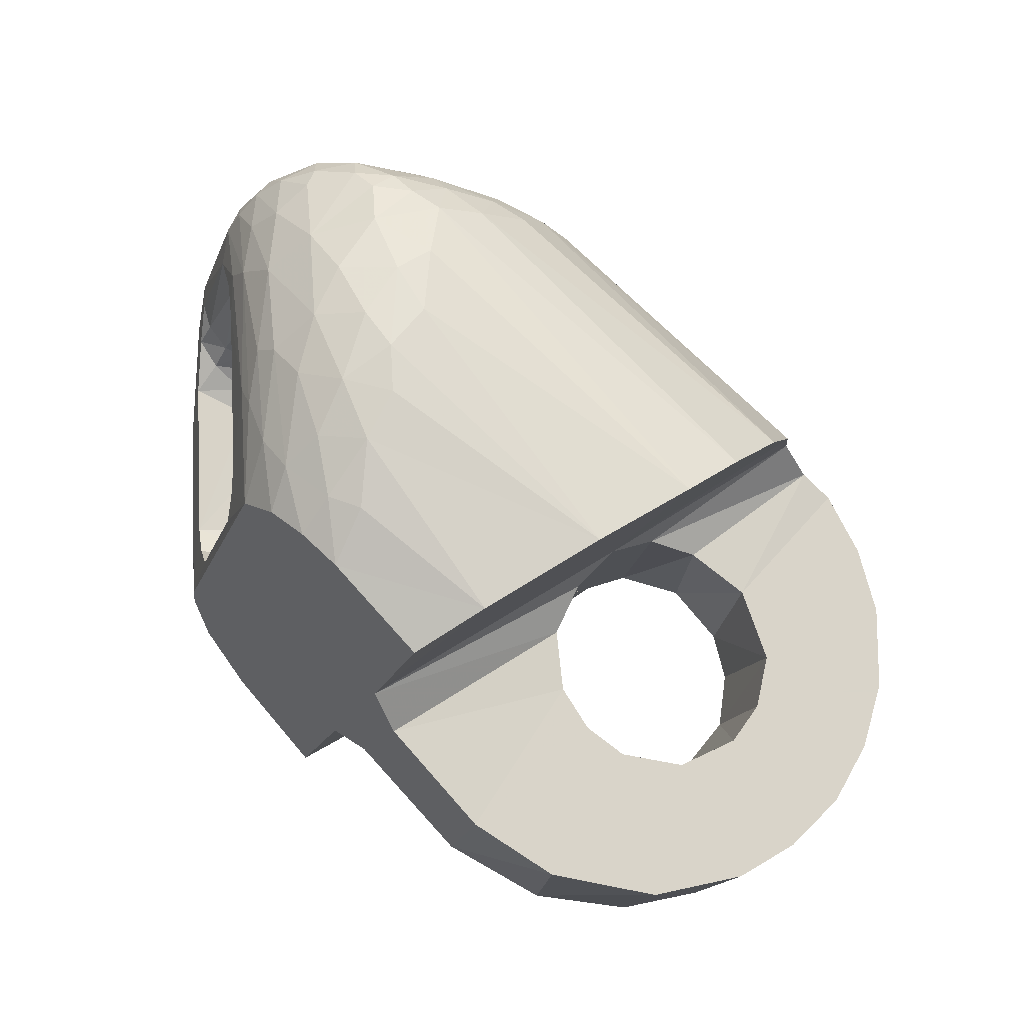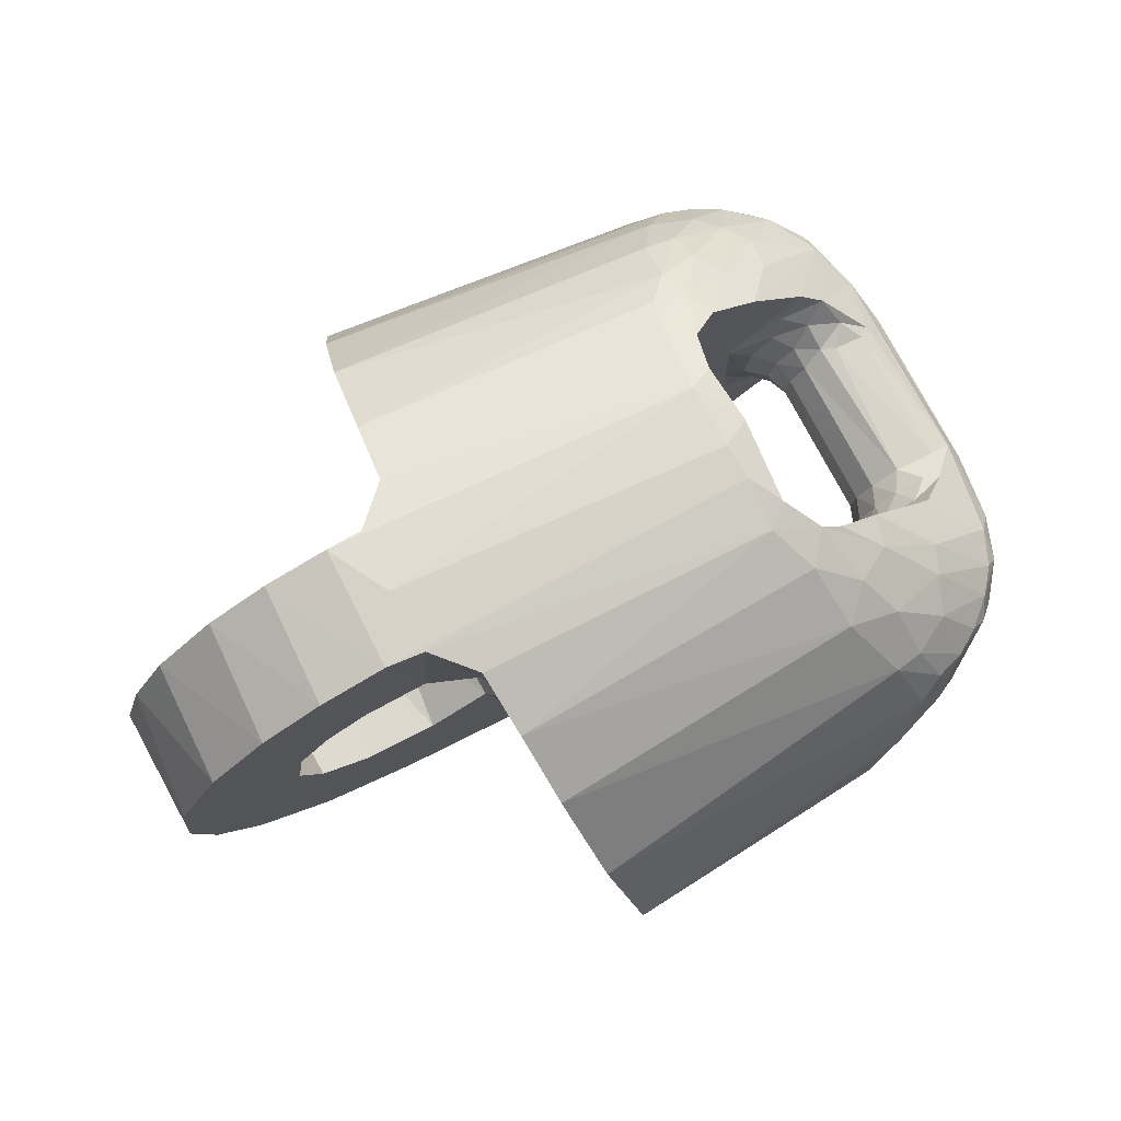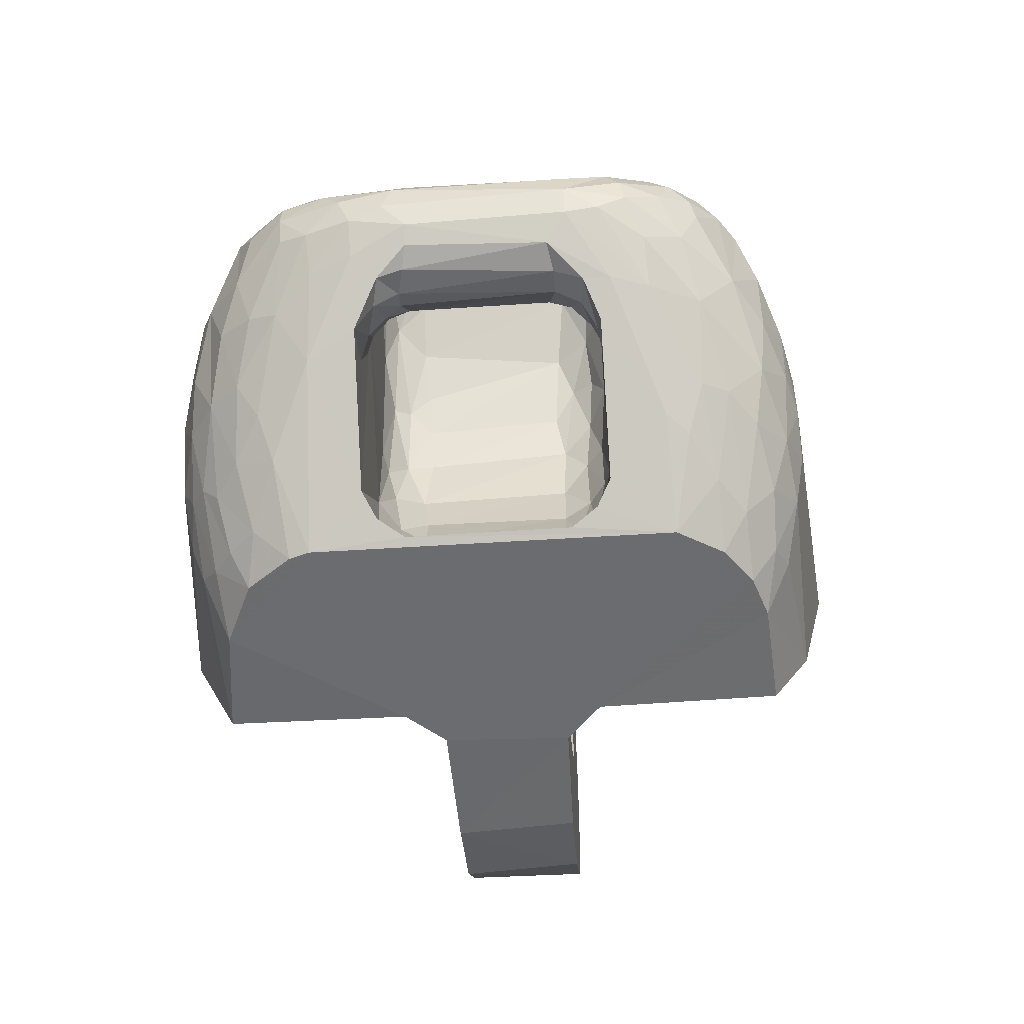
<metadata>
{"format":"obj","ext":"obj","renderer":"f3d","projection":"perspective","resolution":1024,"background":"white","views":[{"elev":57.6,"azim":45.1,"up":"+Z"},{"elev":76.6,"azim":174.2,"up":"+Y"},{"elev":-53.7,"azim":-63.9,"up":"+Y"}]}
</metadata>
<code>
v 0.2477 0.7681 0.6263
v 0.2514 0.7708 0.6307
v 0.2459 0.7653 0.6221
v 0.2421 0.7684 0.6179
v 0.2438 0.764 0.6172
v 0.2454 0.7785 0.6141
v 0.242 0.7726 0.6167
v 0.2468 0.7719 0.6257
v 0.2466 0.7757 0.6234
v 0.2678 0.7767 0.6381
v 0.2778 0.7818 0.6369
v 0.2726 0.7808 0.6375
v 0.2676 0.7813 0.6367
v 0.2525 0.7793 0.6288
v 0.2536 0.7767 0.632
v 0.2598 0.78 0.6345
v 0.2629 0.7771 0.637
v 0.2563 0.7742 0.6344
v 0.2631 0.7923 0.6219
v 0.2663 0.7992 0.6135
v 0.2705 0.7988 0.6192
v 0.2748 0.7978 0.623
v 0.2809 0.8024 0.6184
v 0.2825 0.7963 0.6255
v 0.2645 0.7895 0.6275
v 0.2688 0.7891 0.6305
v 0.2733 0.7876 0.633
v 0.2807 0.7884 0.6324
v 0.283 0.806 0.6128
v 0.2818 0.8092 0.6063
v 0.277 0.8086 0.6058
v 0.279 0.8123 0.596
v 0.2748 0.8128 0.5863
v 0.2714 0.8111 0.5906
v 0.2759 0.8106 0.5995
v 0.2772 0.805 0.6133
v 0.2738 0.8053 0.6102
v 0.2773 0.7943 0.6275
v 0.2839 0.7741 0.6383
v 0.2736 0.7718 0.6392
v 0.2761 0.7616 0.6383
v 0.2644 0.7565 0.6315
v 0.2728 0.7421 0.621
v 0.2578 0.7712 0.6347
v 0.2673 0.7636 0.6366
v 0.2529 0.7625 0.6271
v 0.2539 0.7566 0.6203
v 0.2579 0.7562 0.6254
v 0.2569 0.765 0.6321
v 0.2846 0.7367 0.6246
v 0.2936 0.73 0.6213
v 0.2866 0.73 0.616
v 0.3009 0.73 0.6232
v 0.301 0.7357 0.6277
v 0.3083 0.73 0.6228
v 0.2934 0.7408 0.631
v 0.2764 0.747 0.6307
v 0.2727 0.7464 0.6276
v 0.2768 0.7405 0.6232
v 0.3062 0.7377 0.6281
v 0.3002 0.7449 0.6329
v 0.2907 0.7488 0.6352
v 0.2835 0.7458 0.6326
v 0.279 0.7536 0.6361
v 0.2979 0.7526 0.6355
v 0.2925 0.7574 0.6375
v 0.2856 0.7586 0.6382
v 0.2832 0.7676 0.6392
v 0.2913 0.7656 0.6379
v 0.2916 0.7353 0.6264
v 0.2532 0.7847 0.6175
v 0.2573 0.789 0.6171
v 0.2899 0.7843 0.6038
v 0.2907 0.7601 0.6035
v 0.2762 0.7358 0.6094
v 0.2681 0.7574 0.6128
v 0.2579 0.7523 0.6167
v 0.2828 0.7973 0.6067
v 0.2811 0.8038 0.605
v 0.2819 0.8058 0.5996
v 0.2886 0.7971 0.5956
v 0.292 0.7906 0.5969
v 0.2934 0.7858 0.5927
v 0.2957 0.7779 0.5932
v 0.2961 0.7666 0.5928
v 0.2947 0.757 0.5934
v 0.2907 0.7459 0.5948
v 0.291 0.7465 0.5974
v 0.2841 0.7359 0.5987
v 0.279 0.731 0.6012
v 0.287 0.7979 0.6019
v 0.2944 0.7813 0.5989
v 0.2959 0.7721 0.5973
v 0.295 0.7591 0.598
v 0.291 0.7896 0.601
v 0.2893 0.7454 0.6014
v 0.2784 0.733 0.606
v 0.2939 0.7722 0.6012
v 0.2931 0.7604 0.6016
v 0.2849 0.741 0.6046
v 0.3279 0.8166 0.5851
v 0.323 0.7773 0.5891
v 0.3241 0.786 0.5837
v 0.3312 0.8189 0.5769
v 0.3288 0.7921 0.5776
v 0.3237 0.7631 0.5799
v 0.3186 0.73 0.5819
v 0.3147 0.73 0.5897
v 0.3219 0.7701 0.5847
v 0.3386 0.7945 0.5735
v 0.3366 0.8197 0.5743
v 0.3464 0.8172 0.5704
v 0.349 0.7899 0.5693
v 0.3556 0.8122 0.5666
v 0.3648 0.8028 0.5629
v 0.3537 0.7825 0.5674
v 0.3702 0.7929 0.5607
v 0.3551 0.7749 0.5668
v 0.3733 0.7822 0.5595
v 0.3735 0.7706 0.5594
v 0.3713 0.7597 0.5603
v 0.3523 0.7647 0.568
v 0.3641 0.7459 0.5632
v 0.351 0.7346 0.5685
v 0.3448 0.7579 0.571
v 0.338 0.7563 0.5737
v 0.3374 0.7303 0.574
v 0.331 0.7574 0.5766
v 0.2522 0.7567 0.6163
v 0.2505 0.7593 0.612
v 0.2457 0.7605 0.613
v 0.2659 0.7681 0.6118
v 0.2642 0.7625 0.6125
v 0.262 0.7696 0.61
v 0.2595 0.7691 0.6073
v 0.2588 0.7735 0.6075
v 0.261 0.7748 0.6104
v 0.2651 0.7749 0.6122
v 0.2618 0.78 0.6135
v 0.2603 0.784 0.6152
v 0.2558 0.7818 0.6144
v 0.2538 0.7794 0.6108
v 0.2513 0.7797 0.6106
v 0.2466 0.7792 0.6123
v 0.2546 0.7603 0.6104
v 0.2569 0.758 0.6139
v 0.2616 0.7561 0.6147
v 0.2688 0.765 0.6121
v 0.2581 0.7642 0.6078
v 0.2594 0.7623 0.611
v 0.2612 0.7653 0.6104
v 0.2566 0.777 0.6084
v 0.2582 0.7784 0.6116
v 0.2501 0.7809 0.6146
v 0.269 0.7774 0.6123
v 0.3296 0.7409 0.6224
v 0.3365 0.7786 0.6218
v 0.3344 0.7605 0.6252
v 0.3254 0.73 0.6173
v 0.3309 0.8121 0.5951
v 0.3344 0.8029 0.6072
v 0.3361 0.7905 0.6164
v 0.2306 0.7785 0.5771
v 0.234 0.7755 0.593
v 0.2316 0.7718 0.5918
v 0.229 0.7701 0.5833
v 0.2313 0.7672 0.5902
v 0.2306 0.7655 0.5848
v 0.2291 0.7743 0.5804
v 0.2301 0.7675 0.5721
v 0.2343 0.7634 0.5932
v 0.2365 0.7612 0.5921
v 0.2447 0.7793 0.5493
v 0.2417 0.7816 0.5528
v 0.2378 0.7807 0.5561
v 0.2328 0.778 0.5618
v 0.2307 0.7743 0.5655
v 0.2287 0.772 0.5724
v 0.2292 0.7764 0.5723
v 0.2308 0.7794 0.5707
v 0.2324 0.7804 0.5656
v 0.2351 0.7808 0.5601
v 0.2497 0.7896 0.5529
v 0.2457 0.7887 0.5555
v 0.2411 0.7884 0.5612
v 0.2413 0.7906 0.5676
v 0.2411 0.7903 0.5726
v 0.2515 0.7993 0.5764
v 0.2579 0.8046 0.5738
v 0.2613 0.8068 0.5736
v 0.2671 0.81 0.5774
v 0.2693 0.8103 0.5729
v 0.2721 0.8121 0.581
v 0.2631 0.8064 0.5671
v 0.2552 0.8015 0.5655
v 0.2508 0.7992 0.5711
v 0.2495 0.7958 0.5612
v 0.2578 0.7998 0.5588
v 0.2301 0.766 0.5771
v 0.2342 0.7607 0.5835
v 0.2335 0.7669 0.5621
v 0.2364 0.7588 0.5636
v 0.2382 0.7607 0.557
v 0.243 0.7512 0.5583
v 0.2514 0.7426 0.5543
v 0.2597 0.7345 0.5535
v 0.2665 0.73 0.5493
v 0.2746 0.73 0.5409
v 0.2378 0.7696 0.5541
v 0.2452 0.7524 0.552
v 0.2443 0.761 0.5482
v 0.2496 0.7535 0.5455
v 0.2549 0.7447 0.5457
v 0.2553 0.7415 0.5485
v 0.262 0.7349 0.5479
v 0.2649 0.7358 0.5433
v 0.2409 0.7717 0.5507
v 0.2575 0.7464 0.542
v 0.2671 0.7385 0.5393
v 0.2477 0.7696 0.5448
v 0.2524 0.7612 0.5413
v 0.2641 0.73 0.5581
v 0.2522 0.7403 0.5609
v 0.2466 0.746 0.5607
v 0.2366 0.7568 0.5685
v 0.2339 0.7601 0.5762
v 0.2644 0.73 0.5616
v 0.2429 0.7499 0.5716
v 0.2582 0.7517 0.5392
v 0.2384 0.758 0.5861
v 0.2425 0.7528 0.5802
v 0.2611 0.7359 0.5725
v 0.2651 0.7331 0.5733
v 0.269 0.731 0.5764
v 0.2376 0.7792 0.5908
v 0.2438 0.7796 0.5885
v 0.2479 0.777 0.5868
v 0.2502 0.7734 0.586
v 0.2508 0.7691 0.5856
v 0.2493 0.7641 0.5863
v 0.2396 0.7596 0.5901
v 0.2373 0.7815 0.5861
v 0.2407 0.7871 0.5809
v 0.2487 0.7844 0.5776
v 0.2765 0.7709 0.5663
v 0.2755 0.754 0.567
v 0.2504 0.7567 0.5769
v 0.2718 0.8062 0.5758
v 0.2712 0.8007 0.5709
v 0.2713 0.7927 0.5685
v 0.2777 0.7992 0.5733
v 0.2811 0.7874 0.5689
v 0.2823 0.7917 0.5723
v 0.285 0.7847 0.5713
v 0.2869 0.7765 0.5709
v 0.2865 0.7656 0.5696
v 0.2858 0.7575 0.5711
v 0.2828 0.7484 0.5724
v 0.277 0.7383 0.5748
v 0.2814 0.7627 0.5667
v 0.2806 0.7513 0.5688
v 0.2782 0.7857 0.5672
v 0.2838 0.7742 0.5675
v 0.2796 0.7686 0.566
v 0.2724 0.7431 0.5693
v 0.2707 0.7385 0.5711
v 0.3255 0.7566 0.5572
v 0.2909 0.7303 0.5319
v 0.2909 0.7485 0.5233
v 0.2935 0.7683 0.5203
v 0.2993 0.7901 0.5253
v 0.3055 0.8044 0.5352
v 0.3105 0.8121 0.5448
v 0.3153 0.8166 0.554
v 0.3233 0.8188 0.5576
v 0.3293 0.8197 0.5557
v 0.3279 0.8199 0.567
v 0.3396 0.8169 0.5515
v 0.349 0.8115 0.5477
v 0.358 0.8019 0.5441
v 0.3647 0.7877 0.5414
v 0.3662 0.7719 0.5408
v 0.3635 0.7586 0.5419
v 0.3572 0.7468 0.5444
v 0.3461 0.7362 0.5489
v 0.3311 0.7303 0.555
v 0.2426 0.7575 0.5834
v 0.2462 0.7611 0.5863
v 0.2434 0.7597 0.5875
v 0.2539 0.7645 0.5758
v 0.2522 0.7706 0.5779
v 0.2422 0.7836 0.582
v 0.24 0.7811 0.5863
v 0.2501 0.7732 0.5821
v 0.2514 0.7647 0.5782
v 0.2748 0.7381 0.5729
v 0.3248 0.7937 0.5576
v 0.3162 0.7887 0.5587
v 0.3097 0.7803 0.5547
v 0.3021 0.73 0.5591
v 0.3101 0.7726 0.5574
v 0.31 0.73 0.563
v 0.3159 0.7631 0.5607
v 0.3346 0.7938 0.5536
v 0.3409 0.7902 0.551
v 0.3461 0.7832 0.5489
v 0.3474 0.7727 0.5484
v 0.3443 0.7642 0.5496
v 0.3367 0.7575 0.5527
v 0.2506 0.7689 0.5819
v 0.2497 0.7649 0.5822
v 0.2477 0.7587 0.5797
v 0.2474 0.7613 0.5831
v 0.2474 0.7808 0.5798
v 0.2446 0.78 0.5844
v 0.2551 0.7748 0.575
v 0.2509 0.7758 0.5784
v 0.2479 0.7774 0.583
v 0.2644 0.7442 0.5381
f 3 1 4
f 46 1 3
f 1 8 4
f 3 4 5
f 46 49 1
f 3 48 46
f 1 2 8
f 8 9 4
f 171 5 4
f 3 5 48
f 46 42 49
f 1 49 2
f 48 42 46
f 8 2 15
f 9 8 15
f 4 9 7
f 131 5 171
f 171 4 167
f 48 5 47
f 42 45 49
f 44 2 49
f 48 58 42
f 15 2 18
f 14 9 15
f 165 7 9
f 165 4 7
f 47 5 131
f 131 171 172
f 167 4 165
f 171 167 168
f 43 48 47
f 64 45 42
f 49 45 44
f 18 2 44
f 59 58 48
f 42 58 57
f 15 18 16
f 71 9 14
f 14 15 16
f 165 9 164
f 129 47 131
f 172 171 230
f 241 131 172
f 167 165 166
f 166 168 167
f 168 200 171
f 48 43 59
f 77 43 47
f 45 64 41
f 57 64 42
f 44 45 17
f 17 18 44
f 59 50 58
f 57 58 50
f 16 18 17
f 6 9 71
f 71 14 72
f 14 16 25
f 9 6 164
f 164 169 165
f 77 47 129
f 130 129 131
f 230 171 228
f 230 241 172
f 241 130 131
f 169 166 165
f 168 166 199
f 200 168 226
f 200 228 171
f 43 52 59
f 75 43 77
f 41 64 67
f 41 40 45
f 57 63 64
f 17 45 10
f 50 59 52
f 57 50 70
f 16 17 13
f 154 6 71
f 72 14 20
f 72 140 71
f 26 25 16
f 19 14 25
f 6 144 164
f 164 163 169
f 129 147 77
f 129 130 146
f 230 228 231
f 289 241 230
f 289 130 241
f 169 178 166
f 166 178 199
f 226 168 199
f 226 228 200
f 75 52 43
f 76 75 77
f 67 64 62
f 67 68 41
f 41 68 40
f 45 40 10
f 63 57 70
f 63 62 64
f 13 17 10
f 50 52 51
f 70 50 51
f 16 13 26
f 154 144 6
f 154 71 141
f 14 19 20
f 72 20 155
f 155 140 72
f 140 141 71
f 25 26 21
f 19 25 21
f 164 144 235
f 163 164 242
f 179 169 163
f 129 146 147
f 77 147 76
f 145 146 130
f 231 228 232
f 287 230 231
f 289 230 287
f 289 145 130
f 178 169 179
f 199 178 170
f 225 226 199
f 225 228 226
f 97 52 75
f 155 75 76
f 66 67 62
f 67 66 68
f 68 39 40
f 40 12 10
f 63 70 56
f 62 63 56
f 12 13 10
f 53 51 52
f 70 51 53
f 26 13 27
f 154 143 144
f 142 154 141
f 21 20 19
f 155 20 78
f 140 155 139
f 140 139 141
f 21 26 22
f 235 144 143
f 242 164 235
f 242 243 163
f 163 180 179
f 147 146 133
f 147 148 76
f 146 145 150
f 232 228 227
f 247 231 232
f 287 231 312
f 287 288 289
f 288 145 289
f 179 177 178
f 170 178 201
f 199 170 225
f 224 228 225
f 90 52 97
f 75 100 97
f 155 74 75
f 76 148 155
f 65 66 62
f 66 69 68
f 69 39 68
f 11 40 39
f 11 12 40
f 56 70 54
f 56 61 62
f 12 27 13
f 52 108 53
f 70 53 54
f 26 27 38
f 143 154 142
f 153 142 141
f 37 20 21
f 20 37 78
f 155 78 73
f 139 155 138
f 141 139 153
f 26 38 22
f 36 21 22
f 235 143 236
f 293 242 235
f 292 243 242
f 163 243 188
f 187 180 163
f 180 181 179
f 146 150 133
f 147 133 148
f 145 149 150
f 223 227 228
f 232 227 233
f 231 247 312
f 232 316 247
f 287 312 313
f 287 313 288
f 240 145 288
f 179 176 177
f 178 177 201
f 170 201 202
f 225 170 202
f 224 223 228
f 224 225 204
f 234 52 90
f 97 89 90
f 75 74 100
f 100 89 97
f 73 74 155
f 148 132 155
f 158 66 65
f 61 65 62
f 158 69 66
f 157 39 69
f 157 11 39
f 27 12 11
f 61 56 54
f 52 300 108
f 53 108 55
f 54 53 55
f 27 28 38
f 236 143 142
f 153 152 142
f 37 21 36
f 37 31 78
f 78 91 73
f 155 132 138
f 138 137 139
f 137 153 139
f 23 22 38
f 23 36 22
f 235 236 293
f 242 293 292
f 292 244 243
f 244 188 243
f 187 163 188
f 186 180 187
f 186 181 180
f 181 176 179
f 133 150 151
f 132 148 133
f 240 149 145
f 150 149 151
f 222 227 223
f 233 227 234
f 233 265 232
f 295 312 247
f 246 316 232
f 316 290 247
f 311 313 312
f 313 240 288
f 177 176 201
f 202 201 203
f 225 202 204
f 223 224 205
f 224 204 205
f 234 227 52
f 89 234 90
f 74 99 100
f 96 89 100
f 74 73 98
f 158 65 61
f 157 69 158
f 162 11 157
f 27 11 28
f 61 54 60
f 227 300 52
f 108 300 302
f 55 108 159
f 54 55 60
f 38 28 24
f 236 142 152
f 152 153 137
f 31 37 36
f 78 31 79
f 78 79 91
f 73 91 95
f 138 132 134
f 137 138 134
f 23 38 24
f 23 29 36
f 236 315 293
f 292 293 315
f 244 292 314
f 189 188 244
f 187 188 196
f 196 186 187
f 185 181 186
f 176 181 182
f 132 133 151
f 239 149 240
f 134 151 149
f 222 207 227
f 223 206 222
f 234 266 233
f 266 265 233
f 265 246 232
f 295 311 312
f 290 295 247
f 245 316 246
f 290 316 291
f 240 313 311
f 201 176 209
f 201 209 203
f 202 203 204
f 223 205 206
f 204 210 205
f 89 259 234
f 99 74 98
f 99 96 100
f 96 88 89
f 73 92 98
f 158 61 156
f 102 157 158
f 162 28 11
f 102 162 157
f 156 61 60
f 227 208 300
f 300 301 302
f 108 302 107
f 156 159 108
f 156 55 159
f 156 60 55
f 161 24 28
f 236 152 237
f 136 152 137
f 31 36 30
f 31 80 79
f 79 80 91
f 95 91 82
f 73 95 92
f 132 151 134
f 137 134 135
f 161 23 24
f 160 29 23
f 36 29 30
f 236 237 315
f 314 292 315
f 316 244 314
f 196 188 189
f 244 250 189
f 196 197 186
f 185 182 181
f 197 185 186
f 182 175 176
f 239 135 149
f 239 240 311
f 134 149 135
f 206 207 222
f 227 207 208
f 296 266 234
f 296 265 266
f 261 246 265
f 310 311 295
f 291 295 290
f 250 316 245
f 246 264 245
f 291 316 317
f 176 175 209
f 203 209 210
f 204 203 210
f 205 214 206
f 205 210 214
f 87 259 89
f 259 296 234
f 99 98 93
f 96 99 94
f 94 88 96
f 88 87 89
f 98 92 93
f 102 158 156
f 161 28 162
f 161 162 102
f 300 208 268
f 300 299 301
f 302 301 303
f 107 302 286
f 107 106 108
f 102 156 108
f 237 152 136
f 136 137 135
f 31 30 32
f 80 31 35
f 91 80 81
f 91 81 82
f 95 82 92
f 160 23 161
f 160 30 29
f 318 315 237
f 315 318 314
f 316 250 244
f 317 316 314
f 196 189 190
f 189 250 190
f 195 197 196
f 185 175 182
f 184 185 197
f 238 135 239
f 310 239 311
f 206 215 207
f 216 208 207
f 296 261 265
f 260 246 261
f 295 291 310
f 250 245 262
f 264 246 260
f 262 245 264
f 291 317 294
f 209 175 217
f 210 209 211
f 206 214 215
f 210 213 214
f 87 258 259
f 259 261 296
f 99 93 94
f 94 86 88
f 88 86 87
f 92 84 93
f 102 160 161
f 268 208 219
f 300 268 269
f 300 269 299
f 299 102 301
f 301 109 303
f 267 302 303
f 267 286 302
f 107 286 127
f 106 107 128
f 108 106 109
f 108 109 102
f 237 136 238
f 238 136 135
f 101 32 30
f 35 31 32
f 35 248 80
f 80 251 81
f 82 81 83
f 92 82 84
f 101 30 160
f 238 318 237
f 317 314 318
f 190 195 196
f 190 250 249
f 197 195 198
f 184 175 185
f 197 183 184
f 239 310 238
f 207 215 216
f 216 219 208
f 260 261 256
f 294 310 291
f 249 250 262
f 263 264 260
f 262 264 263
f 294 317 318
f 217 175 174
f 209 217 211
f 210 211 212
f 214 213 215
f 210 212 213
f 86 258 87
f 258 261 259
f 93 85 94
f 94 85 86
f 93 84 85
f 101 160 102
f 268 219 319
f 268 319 269
f 269 270 299
f 299 103 102
f 301 102 109
f 303 109 106
f 303 128 267
f 309 286 267
f 286 124 127
f 128 107 127
f 303 106 128
f 104 32 101
f 32 34 35
f 35 191 248
f 80 248 251
f 81 251 253
f 81 254 83
f 82 83 84
f 294 318 238
f 190 194 195
f 249 191 190
f 195 194 198
f 198 183 197
f 184 174 175
f 174 184 183
f 310 294 238
f 215 213 216
f 216 218 219
f 256 261 257
f 263 260 256
f 249 262 252
f 252 262 263
f 217 174 173
f 211 217 220
f 212 211 221
f 213 212 218
f 86 257 258
f 257 261 258
f 85 257 86
f 84 256 85
f 101 102 103
f 218 319 219
f 269 319 229
f 269 229 270
f 271 299 270
f 298 103 299
f 267 128 126
f 309 285 286
f 267 126 309
f 285 124 286
f 124 126 127
f 127 126 128
f 111 32 104
f 101 103 104
f 33 34 32
f 35 34 191
f 248 191 249
f 251 248 249
f 251 252 253
f 81 253 254
f 83 254 255
f 83 255 84
f 192 194 190
f 190 191 192
f 273 198 194
f 272 183 198
f 183 173 174
f 213 218 216
f 85 256 257
f 255 263 256
f 251 249 252
f 252 263 254
f 217 173 220
f 211 220 221
f 212 221 229
f 212 229 218
f 84 255 256
f 218 229 319
f 270 229 221
f 272 299 271
f 270 173 271
f 103 298 105
f 274 298 299
f 308 285 309
f 309 126 125
f 285 123 124
f 124 125 126
f 277 32 111
f 104 110 111
f 104 103 105
f 193 34 33
f 277 33 32
f 193 191 34
f 253 252 254
f 254 263 255
f 273 194 192
f 192 191 193
f 272 198 273
f 271 183 272
f 271 173 183
f 270 220 173
f 270 221 220
f 273 299 272
f 297 105 298
f 275 298 274
f 274 299 273
f 308 284 285
f 309 122 308
f 309 125 122
f 284 123 285
f 123 122 124
f 124 122 125
f 111 276 277
f 105 110 104
f 111 110 112
f 193 33 276
f 276 33 277
f 273 192 274
f 275 192 193
f 297 110 105
f 275 297 298
f 274 192 275
f 307 284 308
f 308 122 307
f 283 123 284
f 121 122 123
f 276 111 112
f 112 110 113
f 275 193 276
f 304 110 297
f 297 275 276
f 307 283 284
f 307 122 118
f 283 121 123
f 121 118 122
f 276 112 278
f 304 113 110
f 112 113 114
f 297 276 304
f 307 282 283
f 307 118 306
f 282 121 283
f 120 118 121
f 278 112 114
f 304 276 278
f 305 113 304
f 114 113 115
f 307 281 282
f 306 118 116
f 306 281 307
f 282 120 121
f 119 118 120
f 278 114 279
f 304 278 279
f 306 113 305
f 304 279 305
f 115 113 116
f 279 114 115
f 281 119 282
f 117 116 118
f 306 116 113
f 306 280 281
f 282 119 120
f 117 118 119
f 305 279 306
f 115 116 117
f 279 115 280
f 281 117 119
f 306 279 280
f 280 117 281
f 280 115 117

</code>
